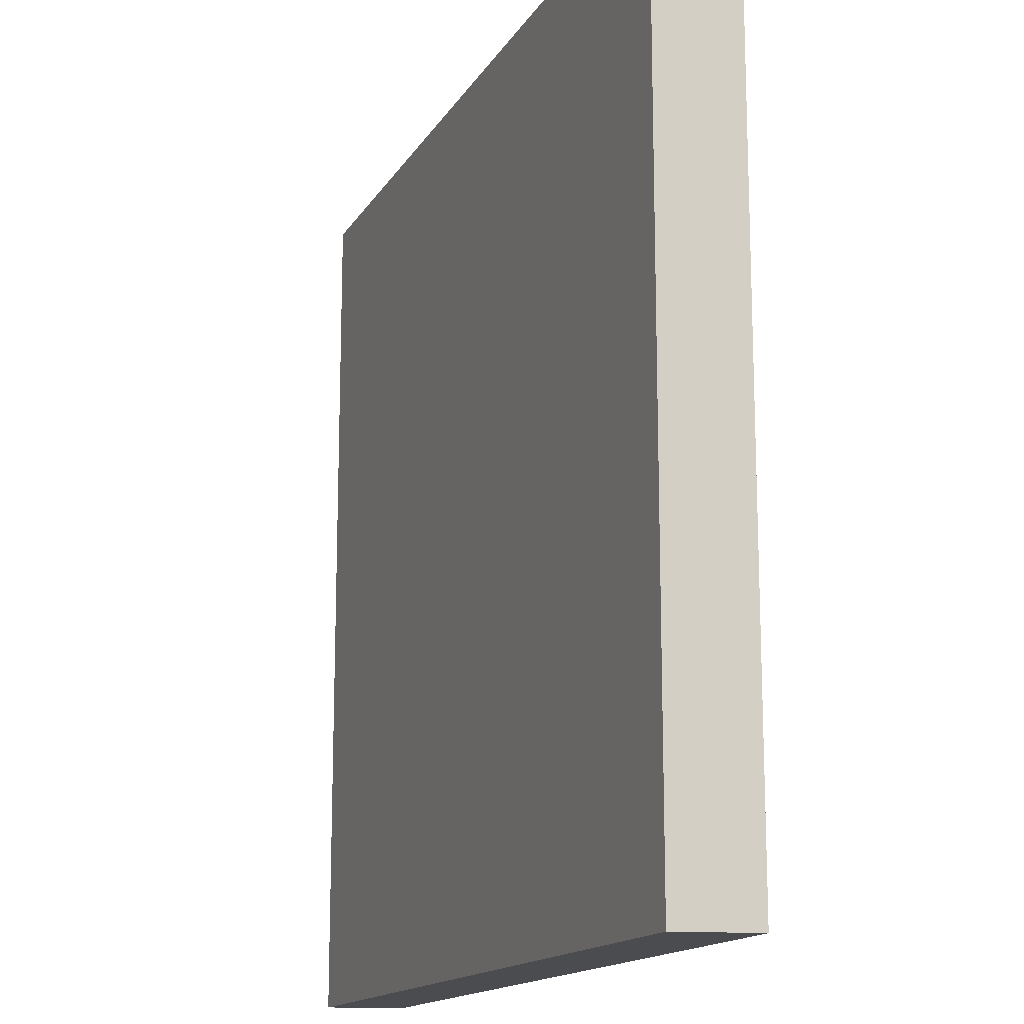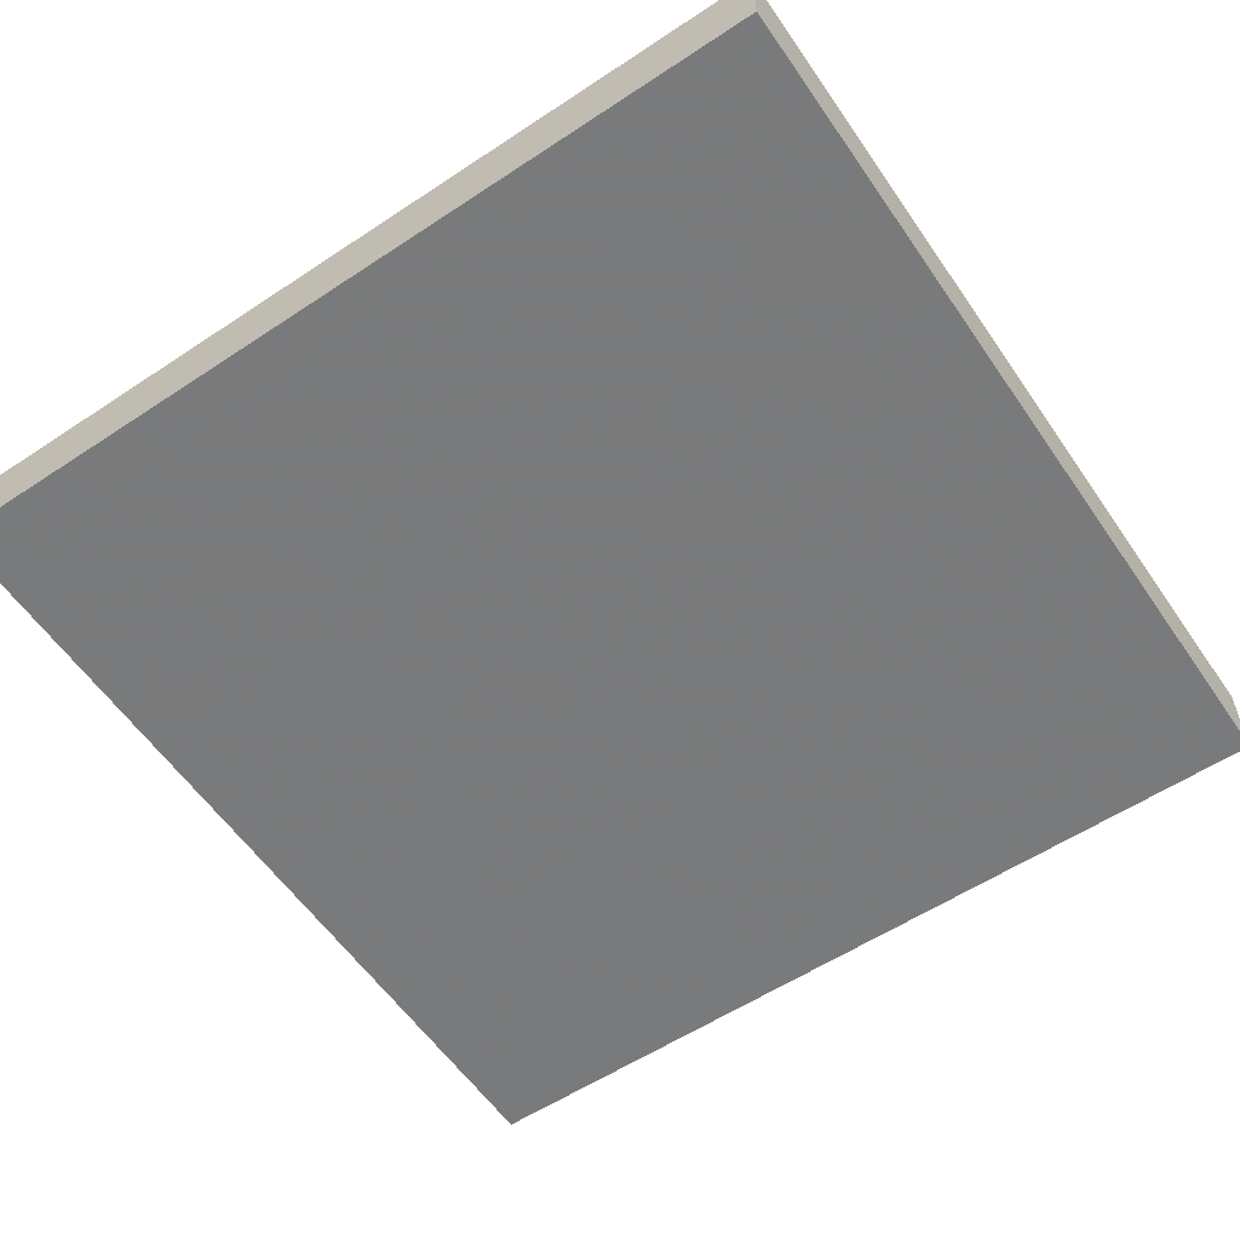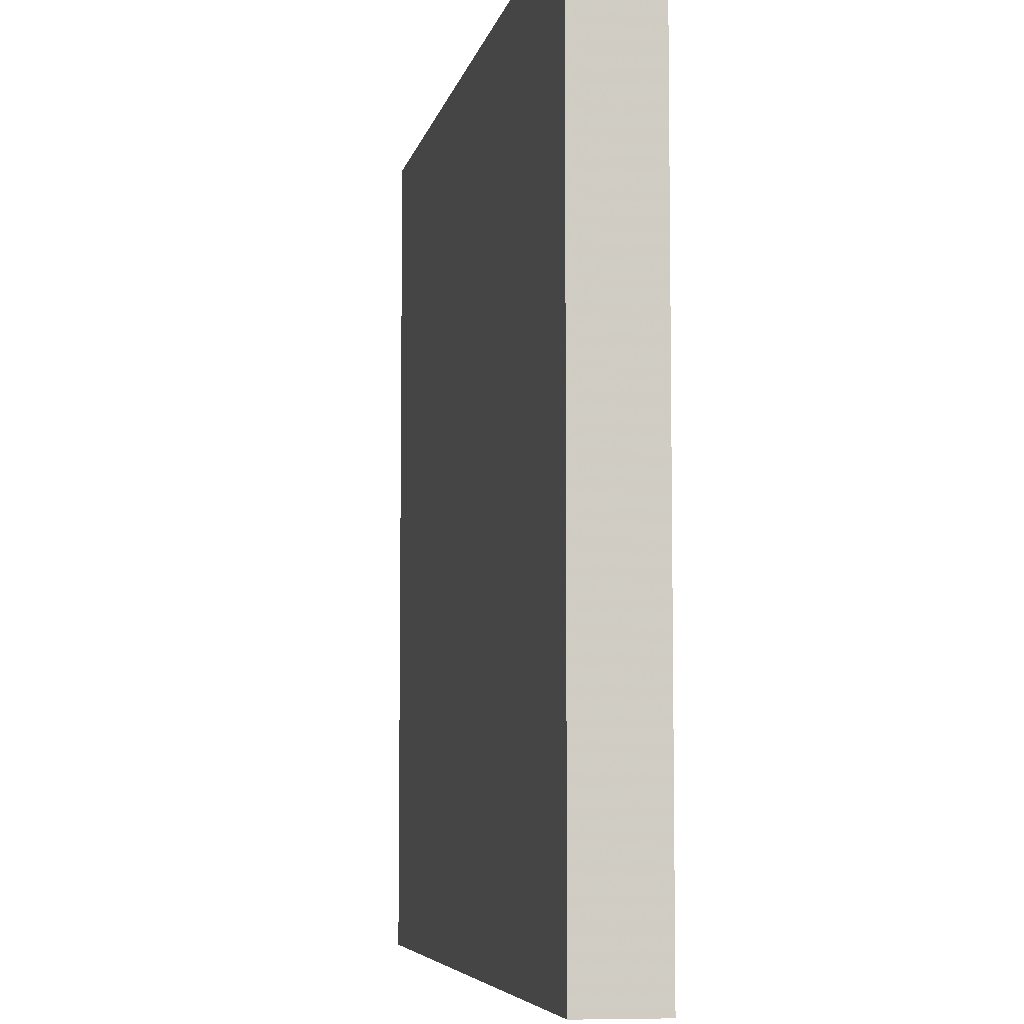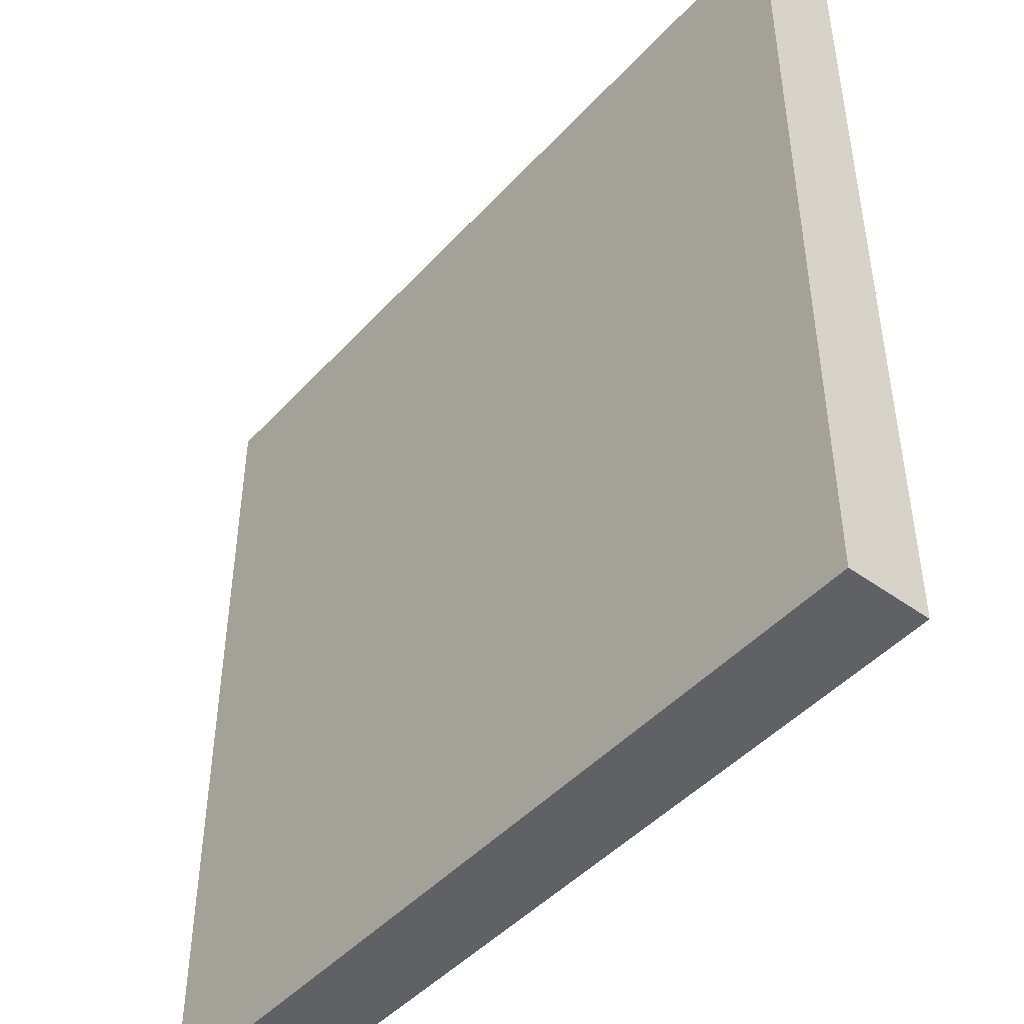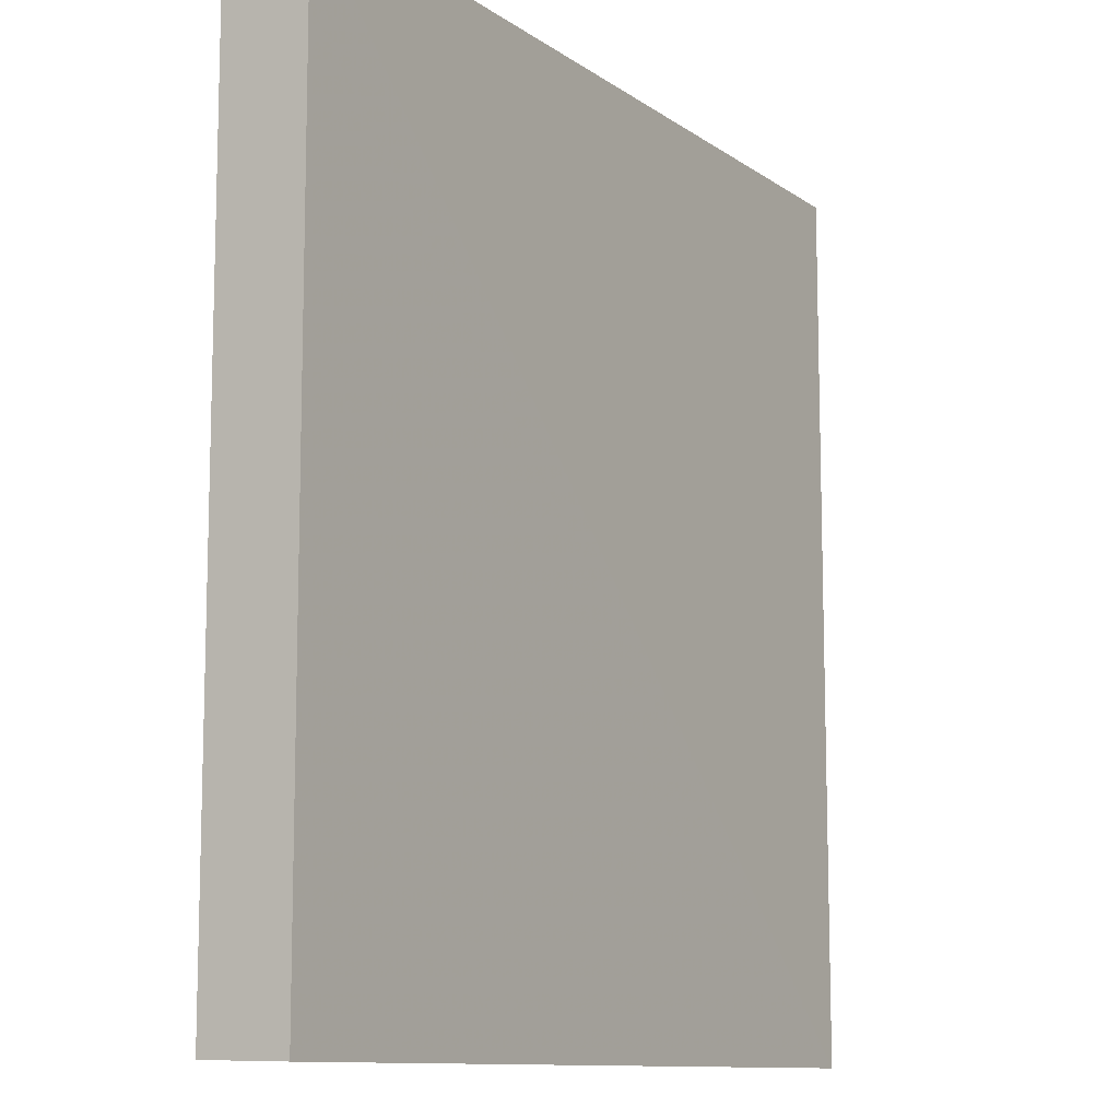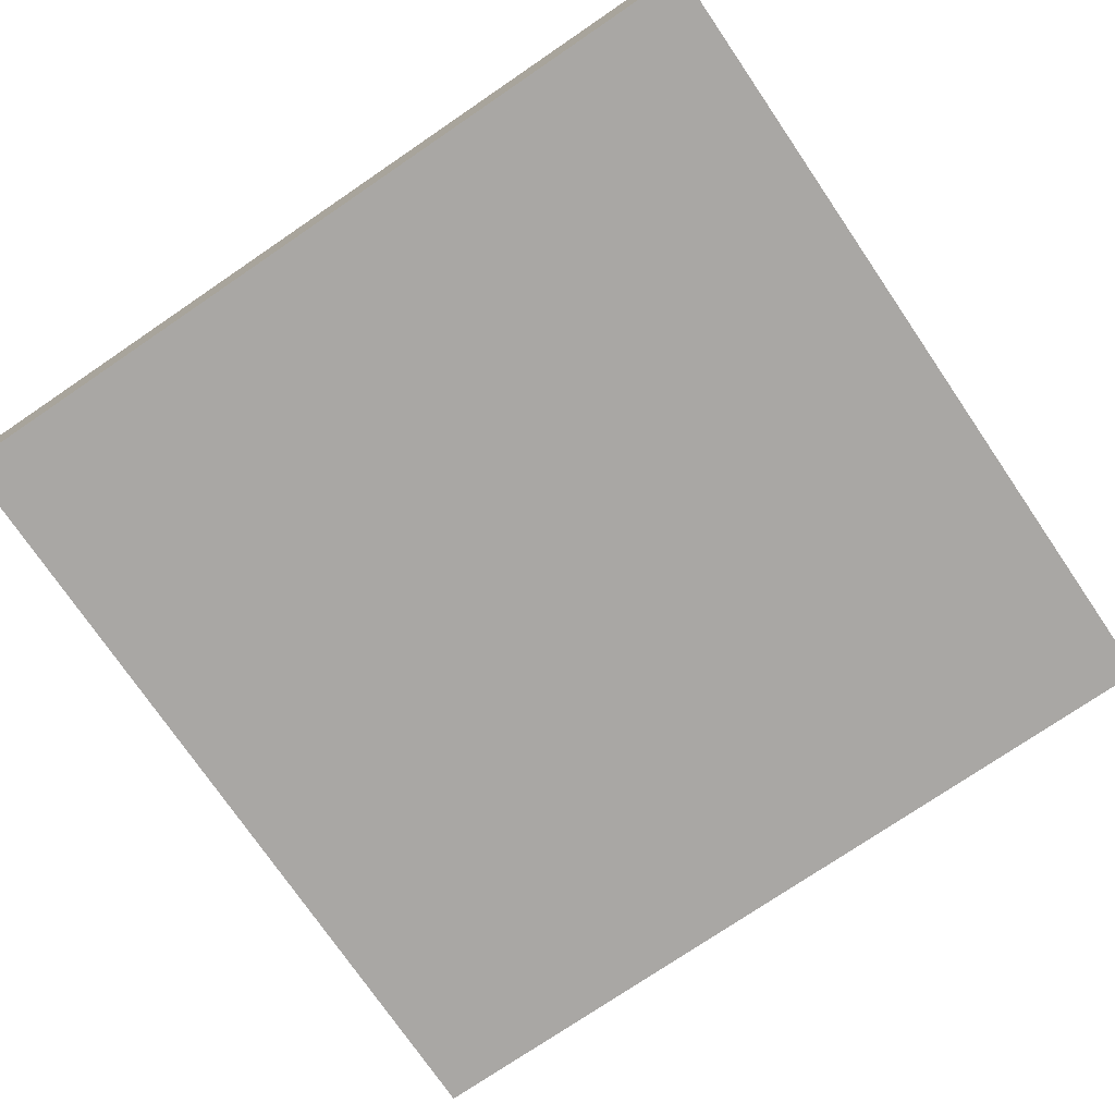
<metadata>
{"format":"obj","ext":"obj","renderer":"f3d","projection":"perspective","resolution":1024,"background":"white","views":[{"elev":-15.1,"azim":-110.8,"up":"+Y"},{"elev":-58.1,"azim":34.2,"up":"+Z"},{"elev":-6.1,"azim":-101.1,"up":"+Y"},{"elev":-46.2,"azim":-129.5,"up":"+Y"},{"elev":-10.8,"azim":-58.4,"up":"+Y"},{"elev":-74.8,"azim":124.4,"up":"+Z"}]}
</metadata>
<code>
o 11307
v 2205 1867 14.38
v 2205 1867 14.38
v 2205 1867 14.39
v 2205 1867 14.38
v 2205 1867 14.38
v 2205 1867 14.38
v 2205 1867 14.38
v 2205 1867 14.39
v 2205 1867 14.39
v 2205 1867 14.39
v 2205 1867 14.39
v 2205 1867 14.38
v 2205 1867 14.39
v 2205 1867 14.38
v 2205 1867 14.39
v 2205 1867 14.39
v 2205 1867 14.38
v 2205 1867 14.38
v 2205 1867 14.39
v 2205 1867 14.39
v 2205 1867 14.39
v 2205 1867 14.38
v 2205 1867 14.38
v 2205 1867 14.39
v 2205 1867 14.39
v 2205 1867 14.39
v 2205 1867 14.39
v 2205 1867 14.39
v 2205 1867 14.38
f 1 2 3
f 1 4 5
f 6 2 7
f 8 9 7
f 10 7 11
f 12 13 14
f 14 15 16
f 17 15 18
f 19 20 21
f 22 23 20
f 24 25 26
f 27 28 29

</code>
